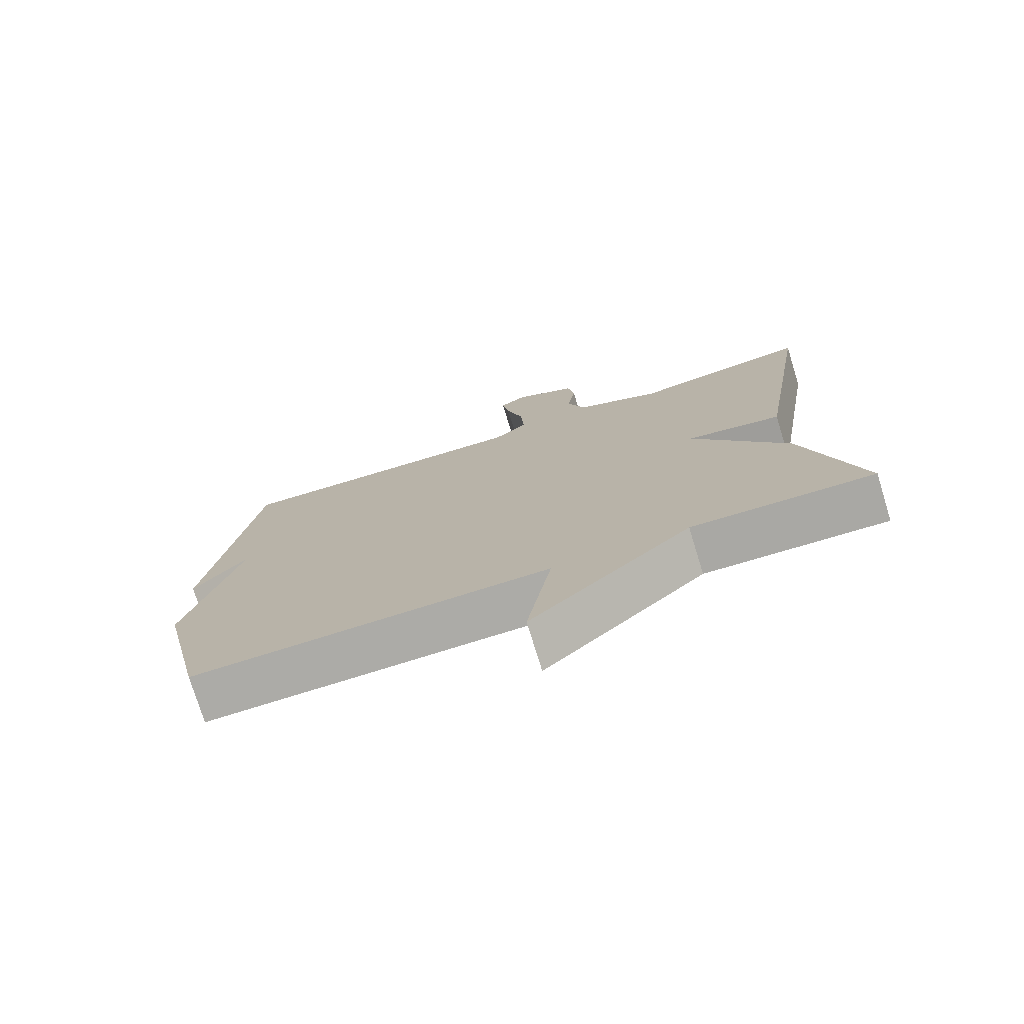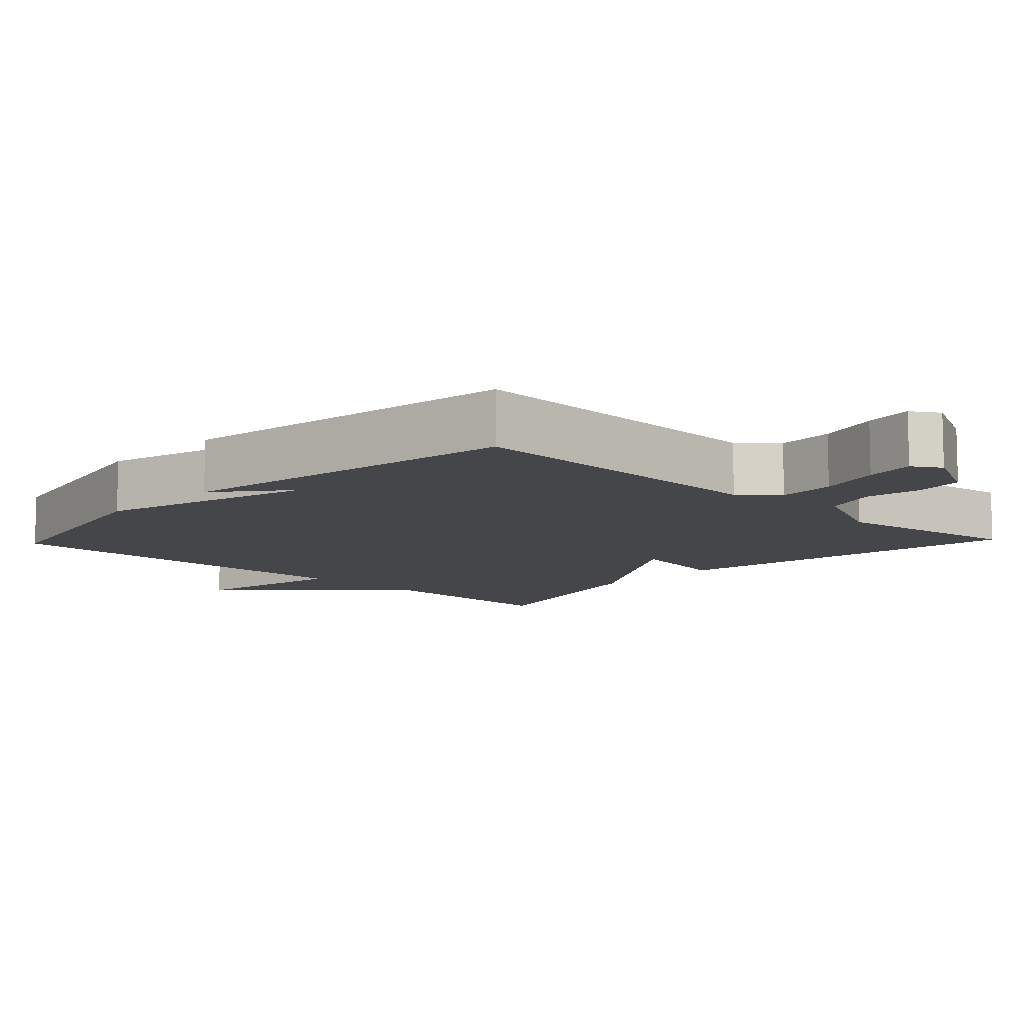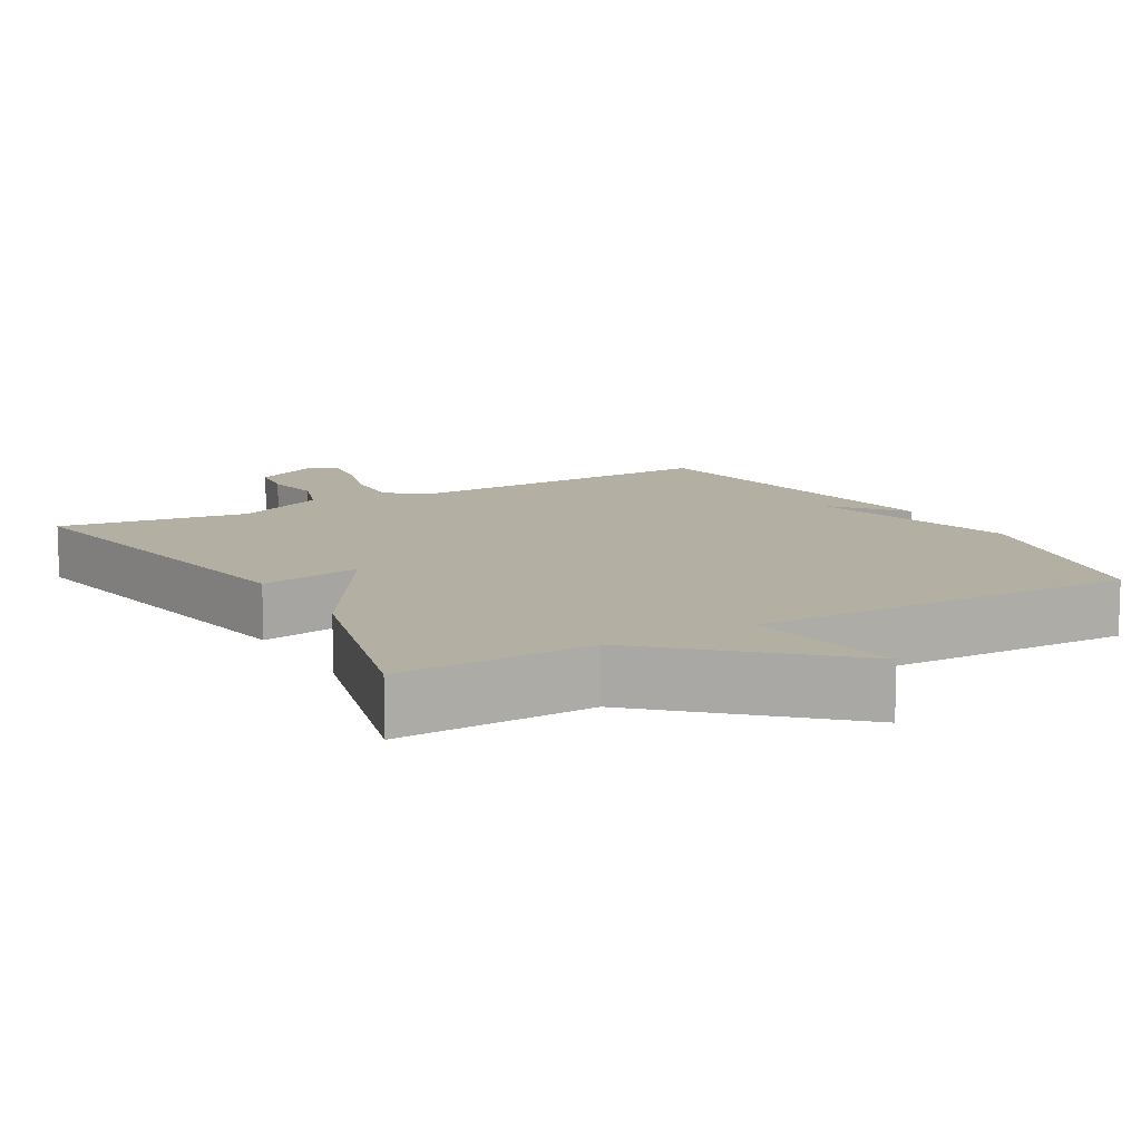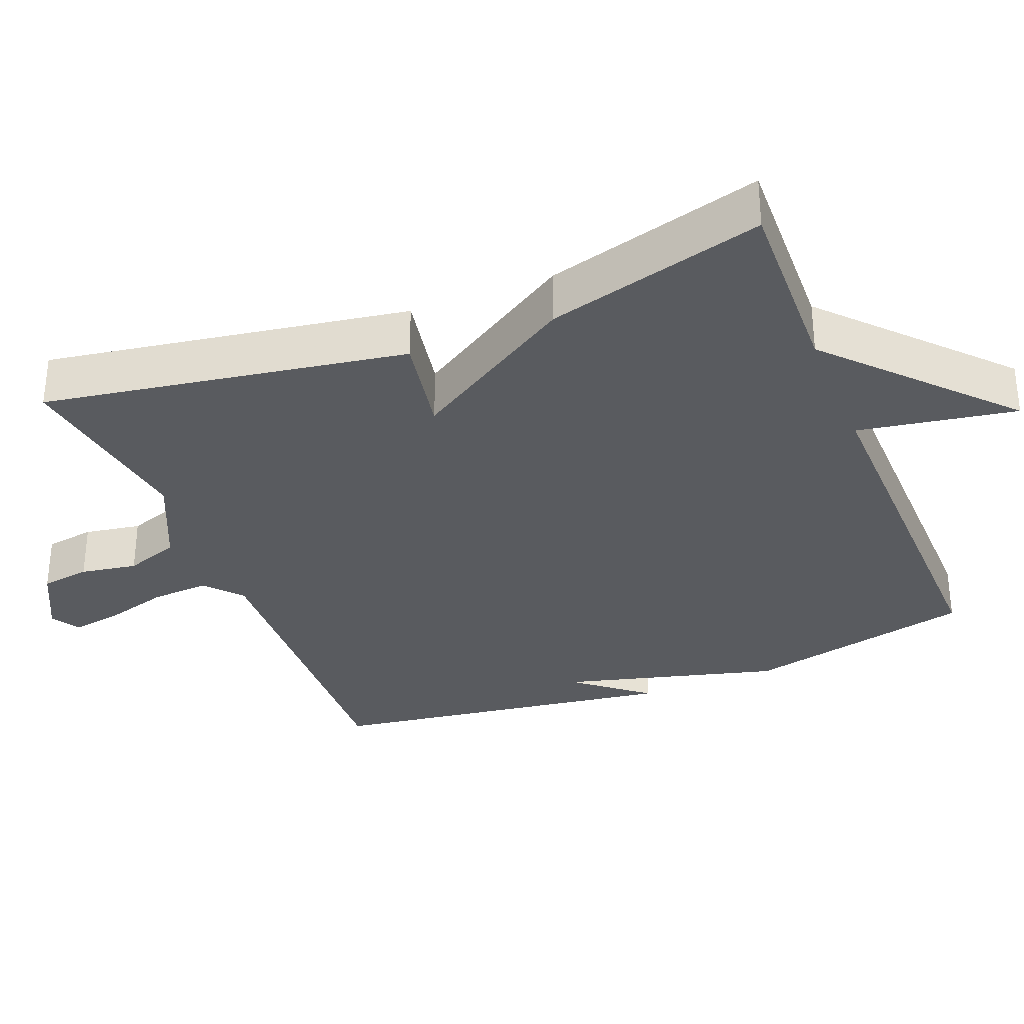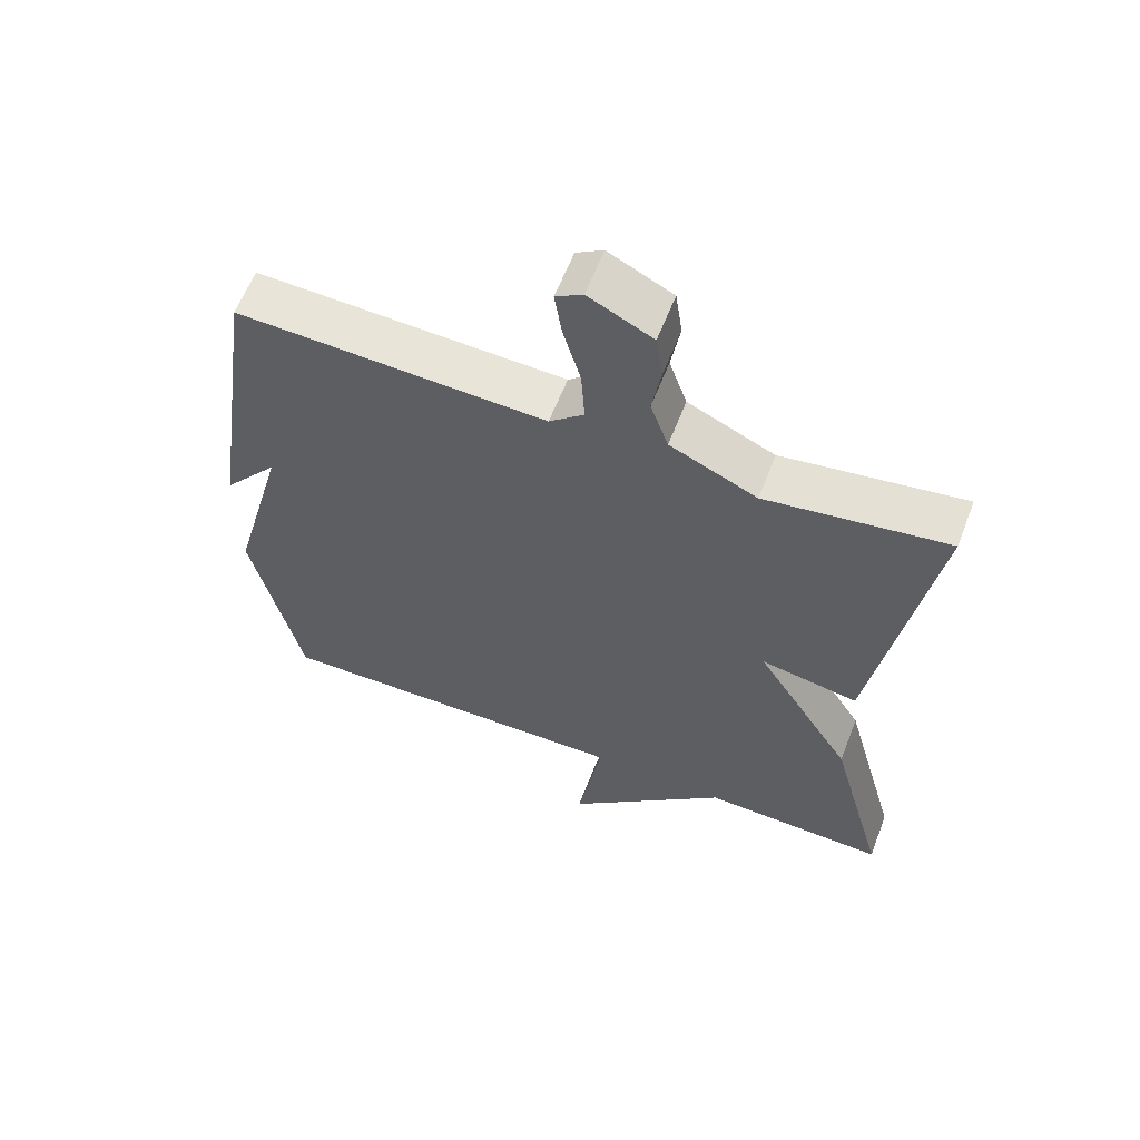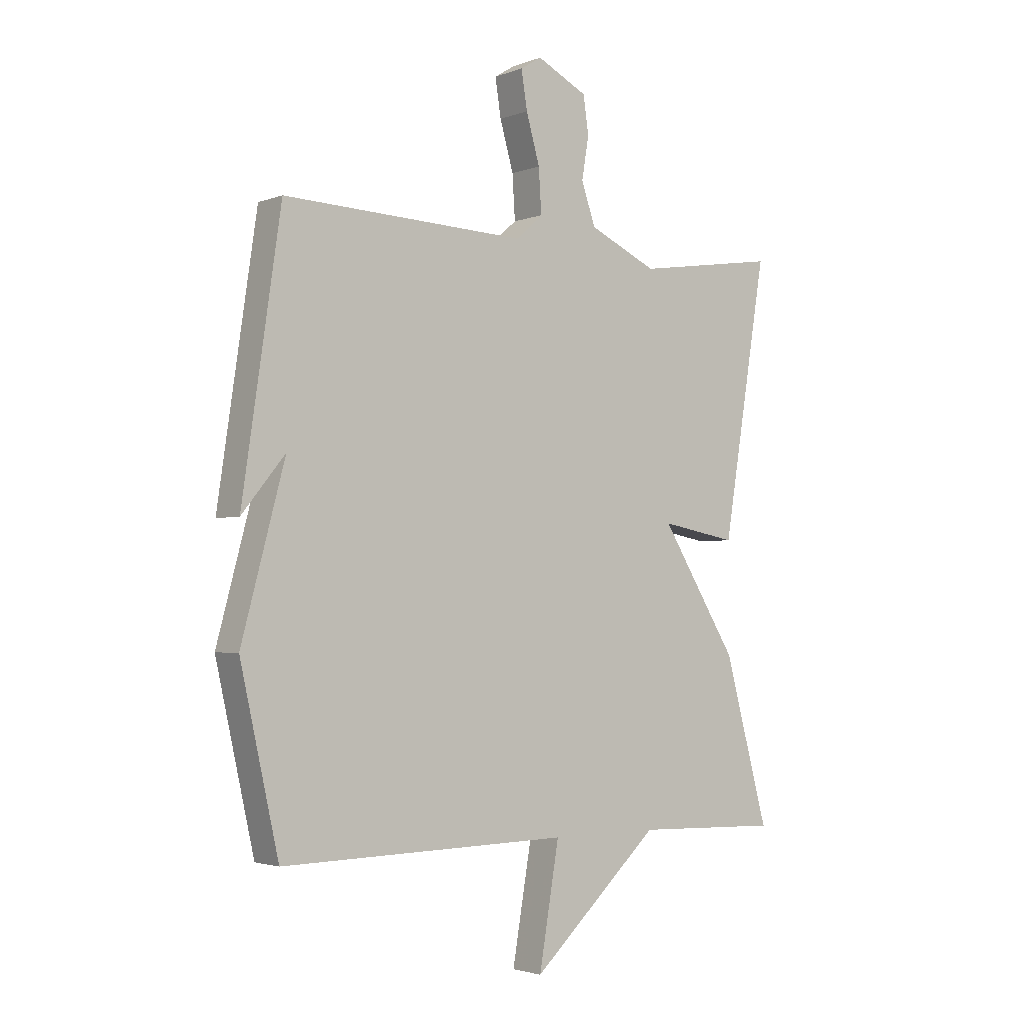
<metadata>
{"format":"obj","ext":"obj","renderer":"f3d","projection":"perspective","resolution":1024,"background":"white","views":[{"elev":-75.8,"azim":17.1,"up":"+Z"},{"elev":-9.9,"azim":-43.5,"up":"+Y"},{"elev":11.2,"azim":150.0,"up":"+Y"},{"elev":-32.7,"azim":111.8,"up":"+Y"},{"elev":60.7,"azim":21.0,"up":"+Z"},{"elev":-2.6,"azim":-38.1,"up":"+Z"}]}
</metadata>
<code>
v -0.5 0.07 -0.5
v -0.571 0.07 -0.184
v -0.491 0.07 0.114
v -0.571 0.07 0.016
v -0.5 0.07 0.5
v -0.052 0.07 0.482
v -0.002 0.07 0.526
v -0.007 0.07 0.606
v -0.032 0.07 0.694
v -0.043 0.07 0.763
v -0.004 0.07 0.787
v 0.089 0.07 0.74
v 0.099 0.07 0.672
v 0.086 0.07 0.594
v 0.112 0.07 0.519
v 0.238 0.07 0.461
v 0.5 0.07 0.5
v 0.418 0.07 0.001
v 0.277 0.07 0.027
v 0.418 0.07 -0.199
v 0.5 0.07 -0.5
v 0.232 0.07 -0.491
v -0.005 0.07 -0.709
v 0.032 0.07 -0.491
v -0.5 0 -0.5
v -0.571 0 -0.184
v -0.491 0 0.114
v -0.571 0 0.016
v -0.5 0 0.5
v -0.052 0 0.482
v -0.002 0 0.526
v -0.007 0 0.606
v -0.032 0 0.694
v -0.043 0 0.763
v -0.004 0 0.787
v 0.089 0 0.74
v 0.099 0 0.672
v 0.086 0 0.594
v 0.112 0 0.519
v 0.238 0 0.461
v 0.5 0 0.5
v 0.418 0 0.001
v 0.277 0 0.027
v 0.418 0 -0.199
v 0.5 0 -0.5
v 0.232 0 -0.491
v -0.005 0 -0.709
v 0.032 0 -0.491
f 22 23 24
f 19 20 21 22
f 19 22 24
f 16 17 18 19
f 1 2 3
f 24 1 3
f 19 24 3
f 16 19 3
f 15 16 3
f 12 13 14
f 11 12 14
f 10 11 14
f 9 10 14
f 8 9 14
f 7 8 14 15
f 6 7 15
f 3 4 5
f 3 5 6
f 3 6 15
f 48 47 46
f 46 45 44 43
f 48 46 43
f 43 42 41 40
f 27 26 25
f 27 25 48
f 27 48 43
f 27 43 40
f 27 40 39
f 38 37 36
f 38 36 35
f 38 35 34
f 38 34 33
f 38 33 32
f 39 38 32 31
f 39 31 30
f 29 28 27
f 30 29 27
f 39 30 27
f 1 25 26 2
f 2 26 27 3
f 3 27 28 4
f 4 28 29 5
f 5 29 30 6
f 6 30 31 7
f 7 31 32 8
f 8 32 33 9
f 9 33 34 10
f 10 34 35 11
f 11 35 36 12
f 12 36 37 13
f 13 37 38 14
f 14 38 39 15
f 15 39 40 16
f 16 40 41 17
f 17 41 42 18
f 18 42 43 19
f 19 43 44 20
f 20 44 45 21
f 21 45 46 22
f 22 46 47 23
f 23 47 48 24
f 24 48 25 1

</code>
